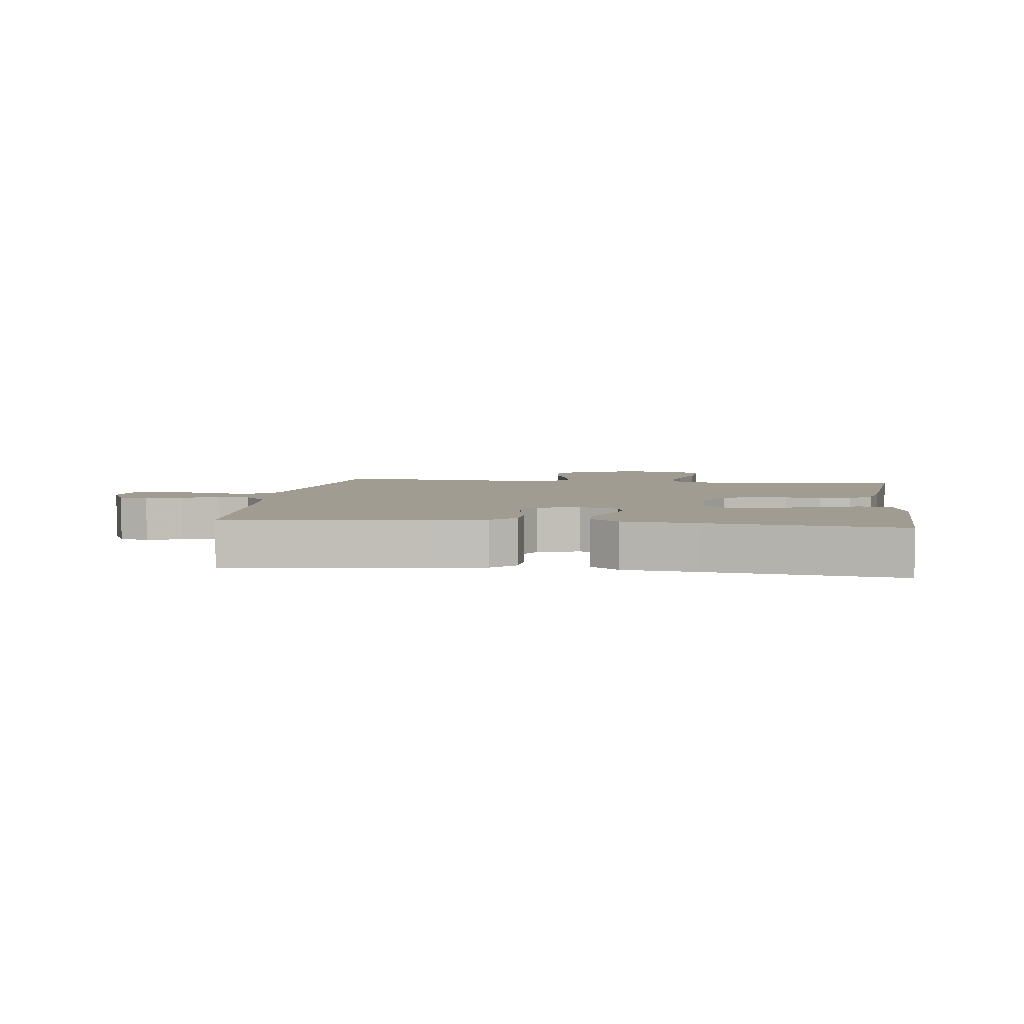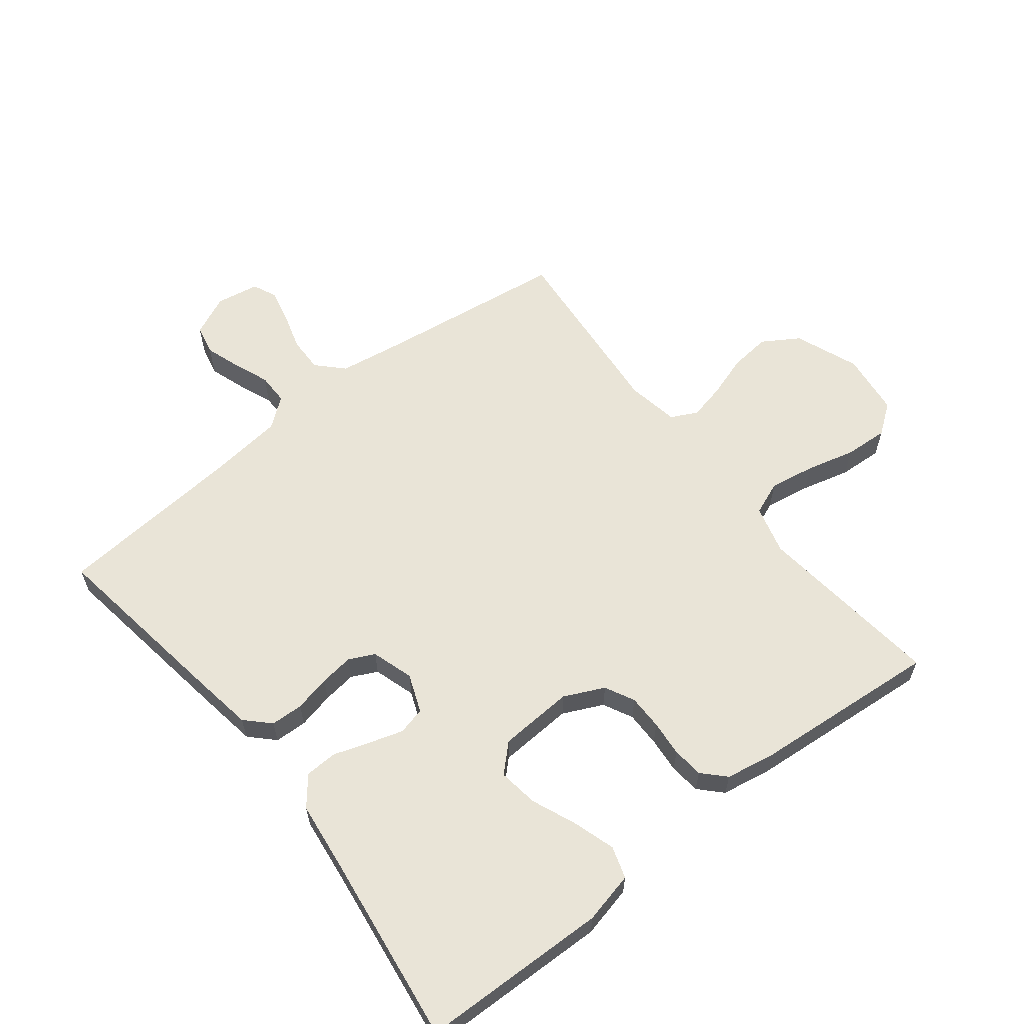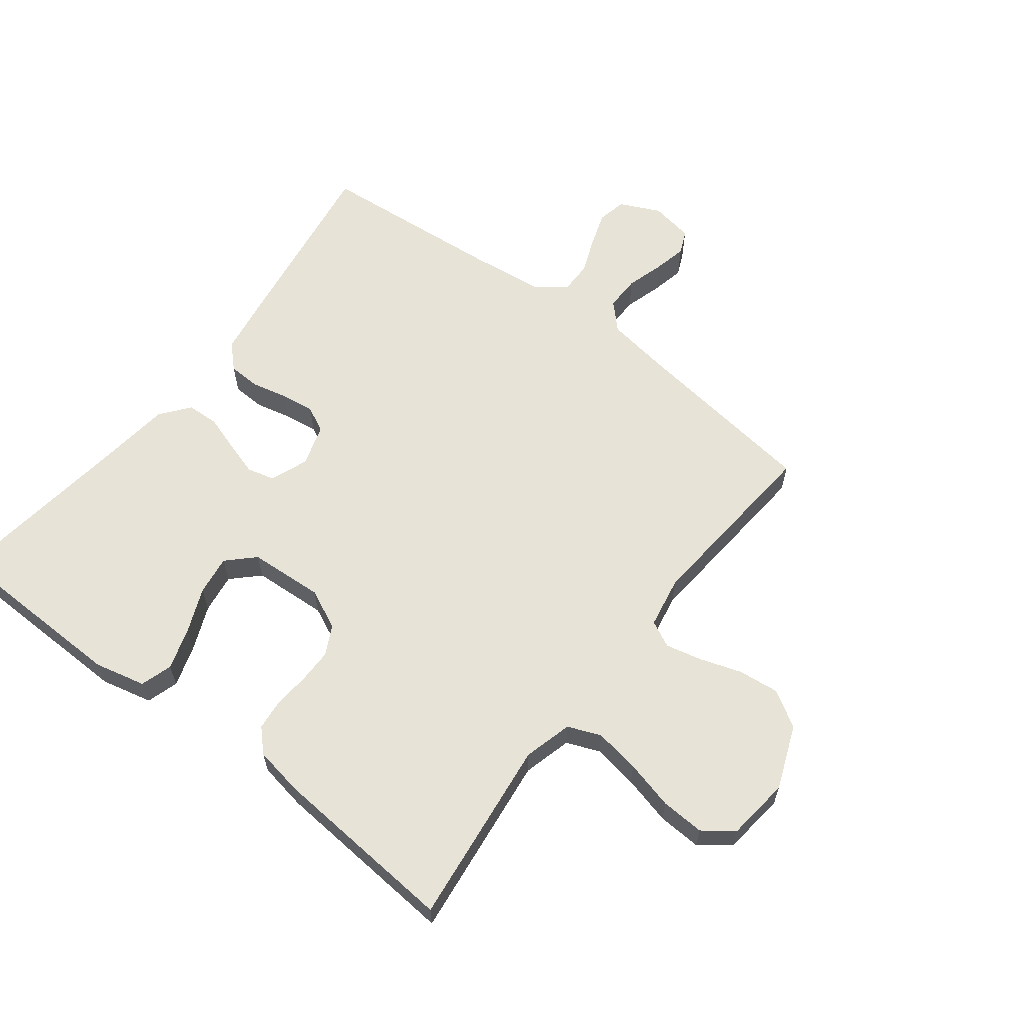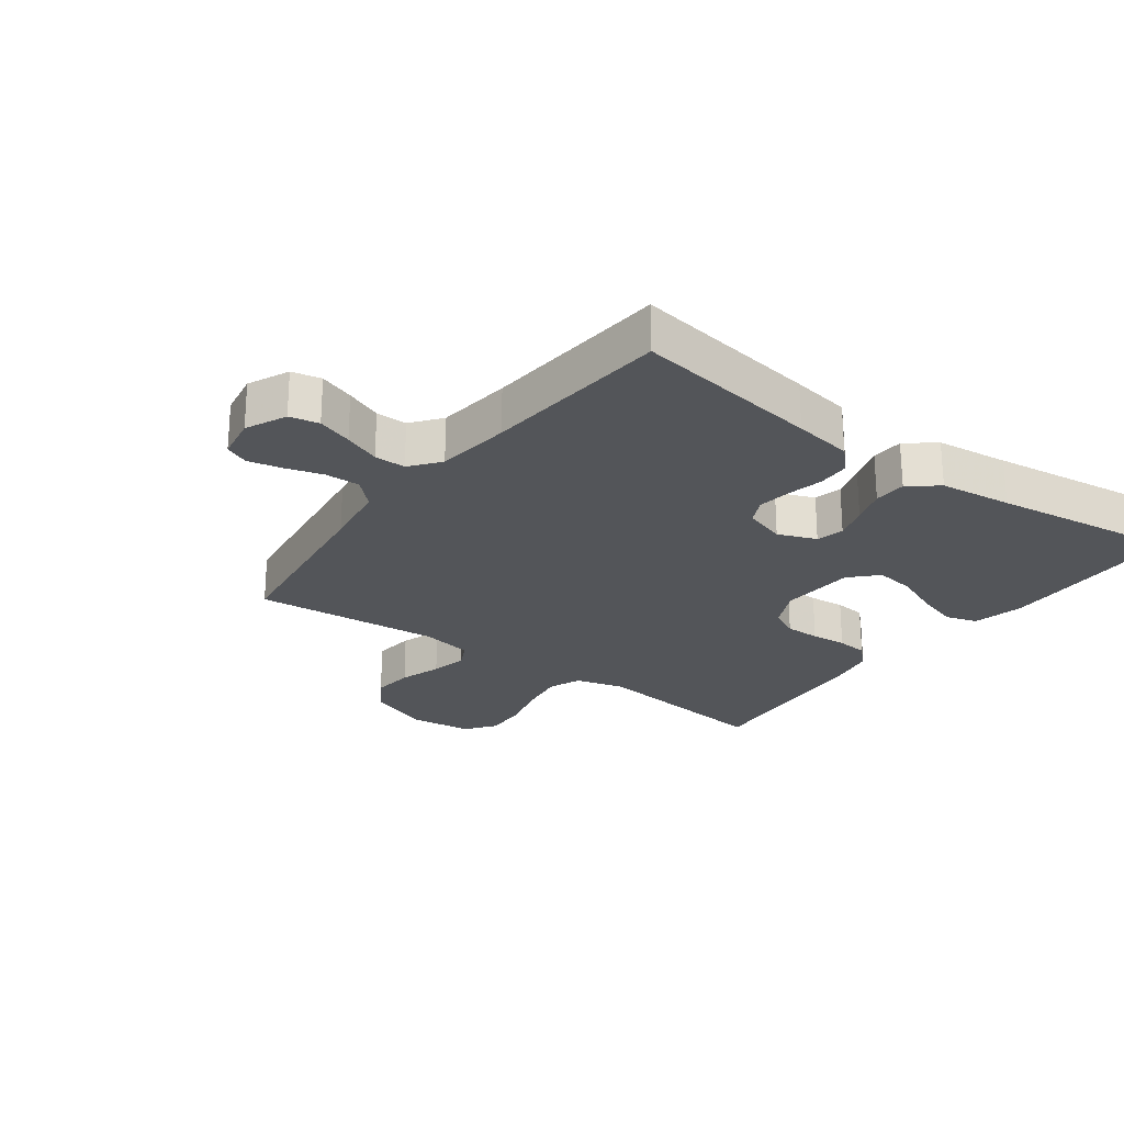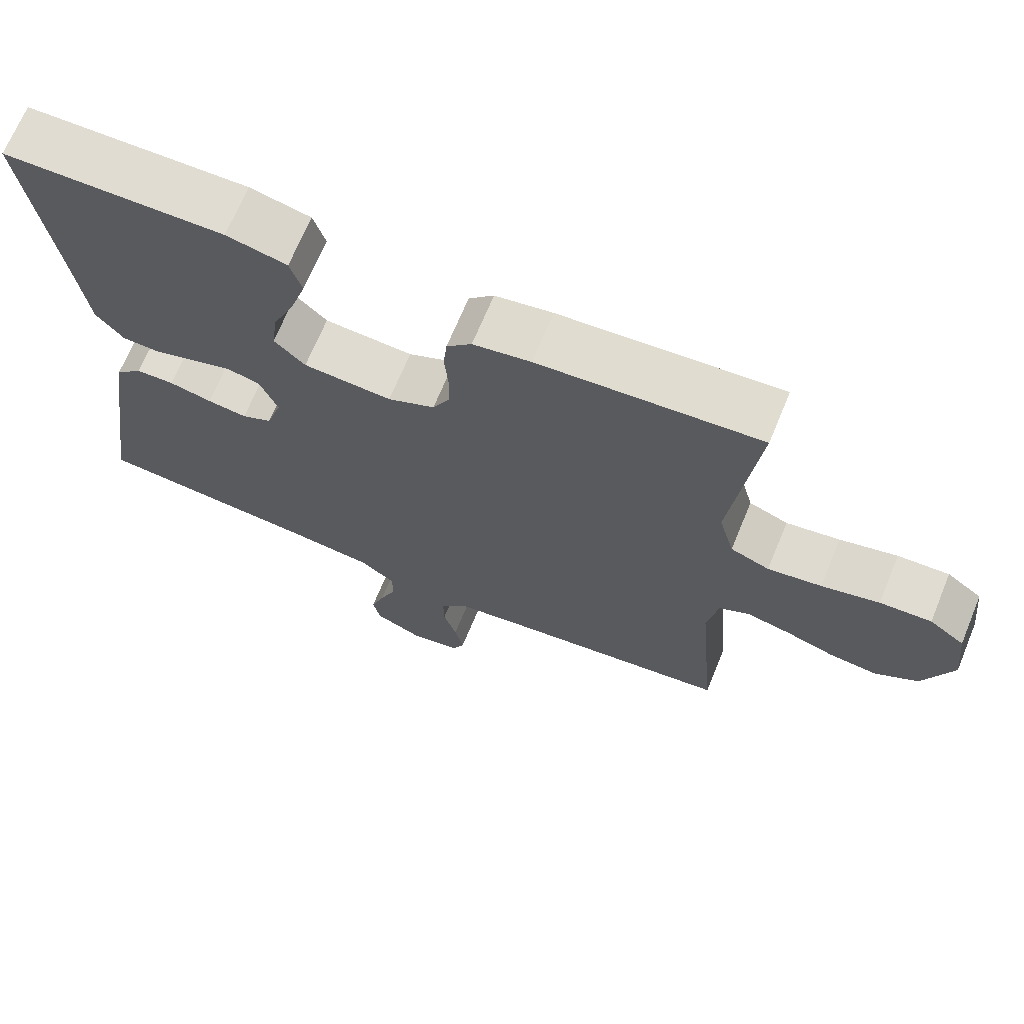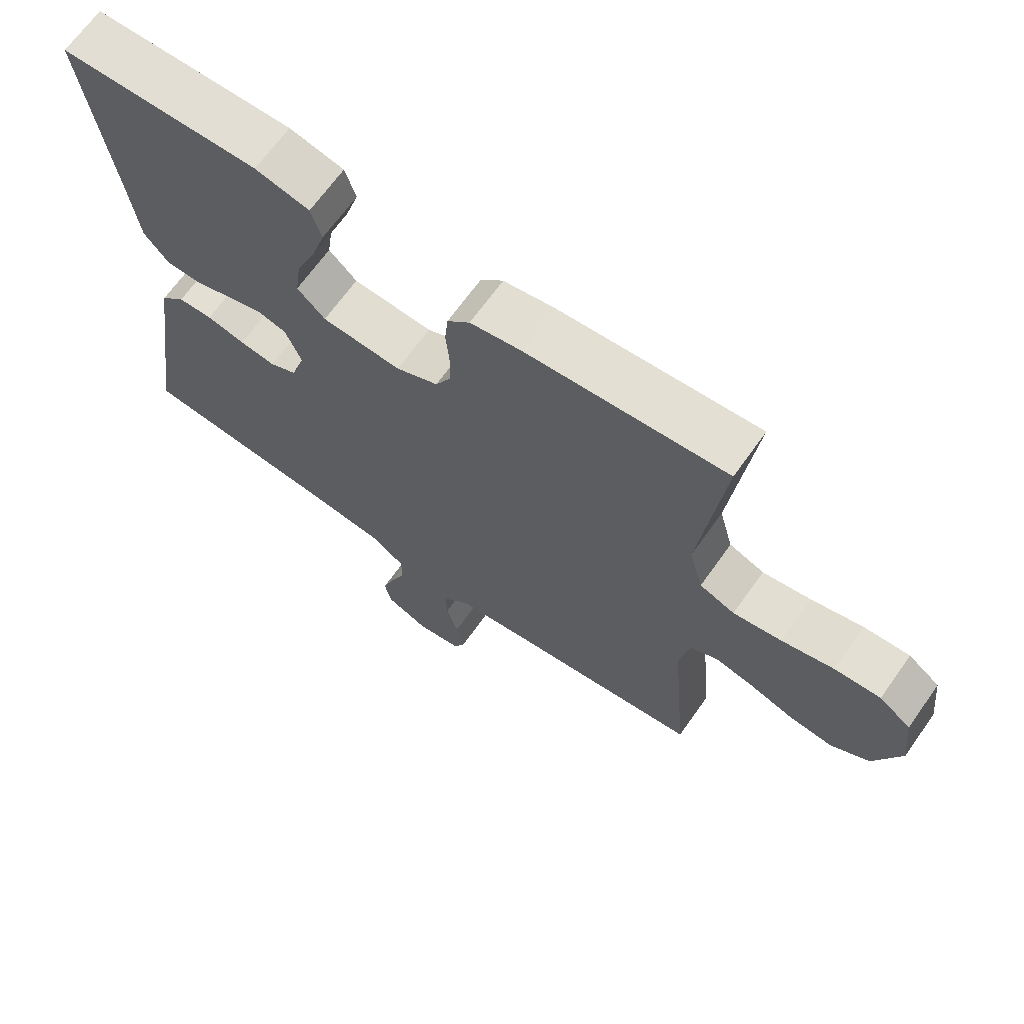
<metadata>
{"format":"obj","ext":"obj","renderer":"f3d","projection":"perspective","resolution":1024,"background":"white","views":[{"elev":4.4,"azim":-82.2,"up":"+Y"},{"elev":60.9,"azim":-38.1,"up":"+Y"},{"elev":61.6,"azim":37.4,"up":"+Y"},{"elev":-24.4,"azim":-126.5,"up":"+Y"},{"elev":69.2,"azim":22.5,"up":"+Z"},{"elev":67.6,"azim":35.4,"up":"+Z"}]}
</metadata>
<code>
v -0.5 0.07 -0.5
v -0.455 0.07 -0.2
v -0.44 0.07 -0.106
v -0.403 0.07 -0.069
v -0.351 0.07 -0.067
v -0.293 0.07 -0.08
v -0.239 0.07 -0.087
v -0.198 0.07 -0.067
v -0.177 0.07 0
v -0.201 0.07 0.061
v -0.245 0.07 0.072
v -0.3 0.07 0.055
v -0.357 0.07 0.036
v -0.409 0.07 0.038
v -0.446 0.07 0.084
v -0.46 0.07 0.2
v -0.5 0.07 0.5
v -0.2 0.07 0.507
v -0.118 0.07 0.488
v -0.102 0.07 0.437
v -0.123 0.07 0.37
v -0.153 0.07 0.298
v -0.162 0.07 0.234
v -0.12 0.07 0.193
v 0 0.07 0.186
v 0.064 0.07 0.216
v 0.088 0.07 0.263
v 0.088 0.07 0.319
v 0.083 0.07 0.376
v 0.088 0.07 0.426
v 0.122 0.07 0.461
v 0.2 0.07 0.475
v 0.5 0.07 0.5
v 0.465 0.07 0.2
v 0.486 0.07 0.122
v 0.539 0.07 0.101
v 0.612 0.07 0.113
v 0.69 0.07 0.133
v 0.76 0.07 0.137
v 0.808 0.07 0.101
v 0.82 0.07 0
v 0.78 0.07 -0.102
v 0.722 0.07 -0.138
v 0.656 0.07 -0.131
v 0.589 0.07 -0.109
v 0.531 0.07 -0.096
v 0.489 0.07 -0.117
v 0.474 0.07 -0.2
v 0.5 0.07 -0.5
v 0.2 0.07 -0.54
v 0.095 0.07 -0.556
v 0.055 0.07 -0.597
v 0.056 0.07 -0.653
v 0.074 0.07 -0.713
v 0.086 0.07 -0.767
v 0.069 0.07 -0.805
v 0 0.07 -0.817
v -0.065 0.07 -0.787
v -0.075 0.07 -0.74
v -0.056 0.07 -0.684
v -0.033 0.07 -0.626
v -0.033 0.07 -0.576
v -0.08 0.07 -0.539
v -0.2 0.07 -0.525
v -0.5 0 -0.5
v -0.455 0 -0.2
v -0.44 0 -0.106
v -0.403 0 -0.069
v -0.351 0 -0.067
v -0.293 0 -0.08
v -0.239 0 -0.087
v -0.198 0 -0.067
v -0.177 0 0
v -0.201 0 0.061
v -0.245 0 0.072
v -0.3 0 0.055
v -0.357 0 0.036
v -0.409 0 0.038
v -0.446 0 0.084
v -0.46 0 0.2
v -0.5 0 0.5
v -0.2 0 0.507
v -0.118 0 0.488
v -0.102 0 0.437
v -0.123 0 0.37
v -0.153 0 0.298
v -0.162 0 0.234
v -0.12 0 0.193
v 0 0 0.186
v 0.064 0 0.216
v 0.088 0 0.263
v 0.088 0 0.319
v 0.083 0 0.376
v 0.088 0 0.426
v 0.122 0 0.461
v 0.2 0 0.475
v 0.5 0 0.5
v 0.465 0 0.2
v 0.486 0 0.122
v 0.539 0 0.101
v 0.612 0 0.113
v 0.69 0 0.133
v 0.76 0 0.137
v 0.808 0 0.101
v 0.82 0 0
v 0.78 0 -0.102
v 0.722 0 -0.138
v 0.656 0 -0.131
v 0.589 0 -0.109
v 0.531 0 -0.096
v 0.489 0 -0.117
v 0.474 0 -0.2
v 0.5 0 -0.5
v 0.2 0 -0.54
v 0.095 0 -0.556
v 0.055 0 -0.597
v 0.056 0 -0.653
v 0.074 0 -0.713
v 0.086 0 -0.767
v 0.069 0 -0.805
v 0 0 -0.817
v -0.065 0 -0.787
v -0.075 0 -0.74
v -0.056 0 -0.684
v -0.033 0 -0.626
v -0.033 0 -0.576
v -0.08 0 -0.539
v -0.2 0 -0.525
f 59 60 61
f 58 59 61
f 57 58 61
f 56 57 61
f 55 56 61
f 54 55 61
f 53 54 61
f 52 53 61 62
f 51 52 62 63
f 48 49 50
f 51 63 64
f 50 51 64
f 48 50 64
f 47 48 64
f 43 44 45
f 42 43 45
f 41 42 45
f 40 41 45
f 39 40 45
f 38 39 45
f 37 38 45
f 36 37 45 46
f 35 36 46 47
f 32 33 34
f 31 32 34
f 30 31 34
f 29 30 34
f 28 29 34
f 34 35 47
f 28 34 47
f 27 28 47
f 20 21 22
f 19 20 22
f 18 19 22
f 17 18 22
f 16 17 22
f 16 22 23
f 15 16 23
f 14 15 23
f 13 14 23
f 12 13 23
f 11 12 23 24
f 4 5 6
f 3 4 6
f 2 3 6
f 1 2 6
f 64 1 6
f 64 6 7
f 26 27 47 64
f 25 26 64
f 10 11 24 25
f 9 10 25
f 8 9 25 64
f 7 8 64
f 125 124 123
f 125 123 122
f 125 122 121
f 125 121 120
f 125 120 119
f 125 119 118
f 125 118 117
f 126 125 117 116
f 127 126 116 115
f 114 113 112
f 128 127 115
f 128 115 114
f 128 114 112
f 128 112 111
f 109 108 107
f 109 107 106
f 109 106 105
f 109 105 104
f 109 104 103
f 109 103 102
f 109 102 101
f 110 109 101 100
f 111 110 100 99
f 98 97 96
f 98 96 95
f 98 95 94
f 98 94 93
f 98 93 92
f 111 99 98
f 111 98 92
f 111 92 91
f 86 85 84
f 86 84 83
f 86 83 82
f 86 82 81
f 86 81 80
f 87 86 80
f 87 80 79
f 87 79 78
f 87 78 77
f 87 77 76
f 88 87 76 75
f 70 69 68
f 70 68 67
f 70 67 66
f 70 66 65
f 70 65 128
f 71 70 128
f 128 111 91 90
f 128 90 89
f 89 88 75 74
f 89 74 73
f 128 89 73 72
f 128 72 71
f 1 65 66 2
f 2 66 67 3
f 3 67 68 4
f 4 68 69 5
f 5 69 70 6
f 6 70 71 7
f 7 71 72 8
f 8 72 73 9
f 9 73 74 10
f 10 74 75 11
f 11 75 76 12
f 12 76 77 13
f 13 77 78 14
f 14 78 79 15
f 15 79 80 16
f 16 80 81 17
f 17 81 82 18
f 18 82 83 19
f 19 83 84 20
f 20 84 85 21
f 21 85 86 22
f 22 86 87 23
f 23 87 88 24
f 24 88 89 25
f 25 89 90 26
f 26 90 91 27
f 27 91 92 28
f 28 92 93 29
f 29 93 94 30
f 30 94 95 31
f 31 95 96 32
f 32 96 97 33
f 33 97 98 34
f 34 98 99 35
f 35 99 100 36
f 36 100 101 37
f 37 101 102 38
f 38 102 103 39
f 39 103 104 40
f 40 104 105 41
f 41 105 106 42
f 42 106 107 43
f 43 107 108 44
f 44 108 109 45
f 45 109 110 46
f 46 110 111 47
f 47 111 112 48
f 48 112 113 49
f 49 113 114 50
f 50 114 115 51
f 51 115 116 52
f 52 116 117 53
f 53 117 118 54
f 54 118 119 55
f 55 119 120 56
f 56 120 121 57
f 57 121 122 58
f 58 122 123 59
f 59 123 124 60
f 60 124 125 61
f 61 125 126 62
f 62 126 127 63
f 63 127 128 64
f 64 128 65 1

</code>
